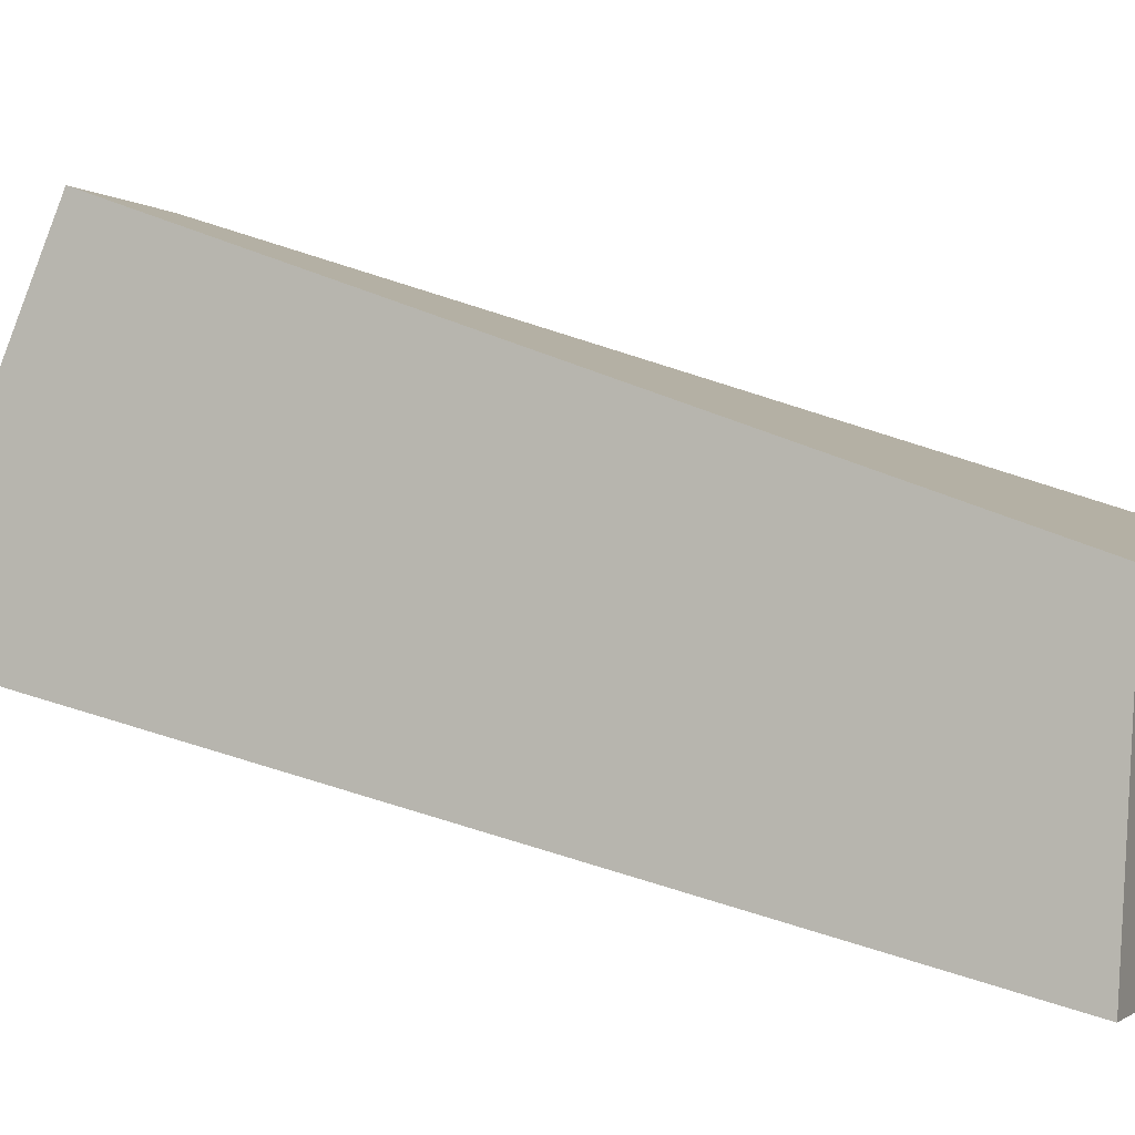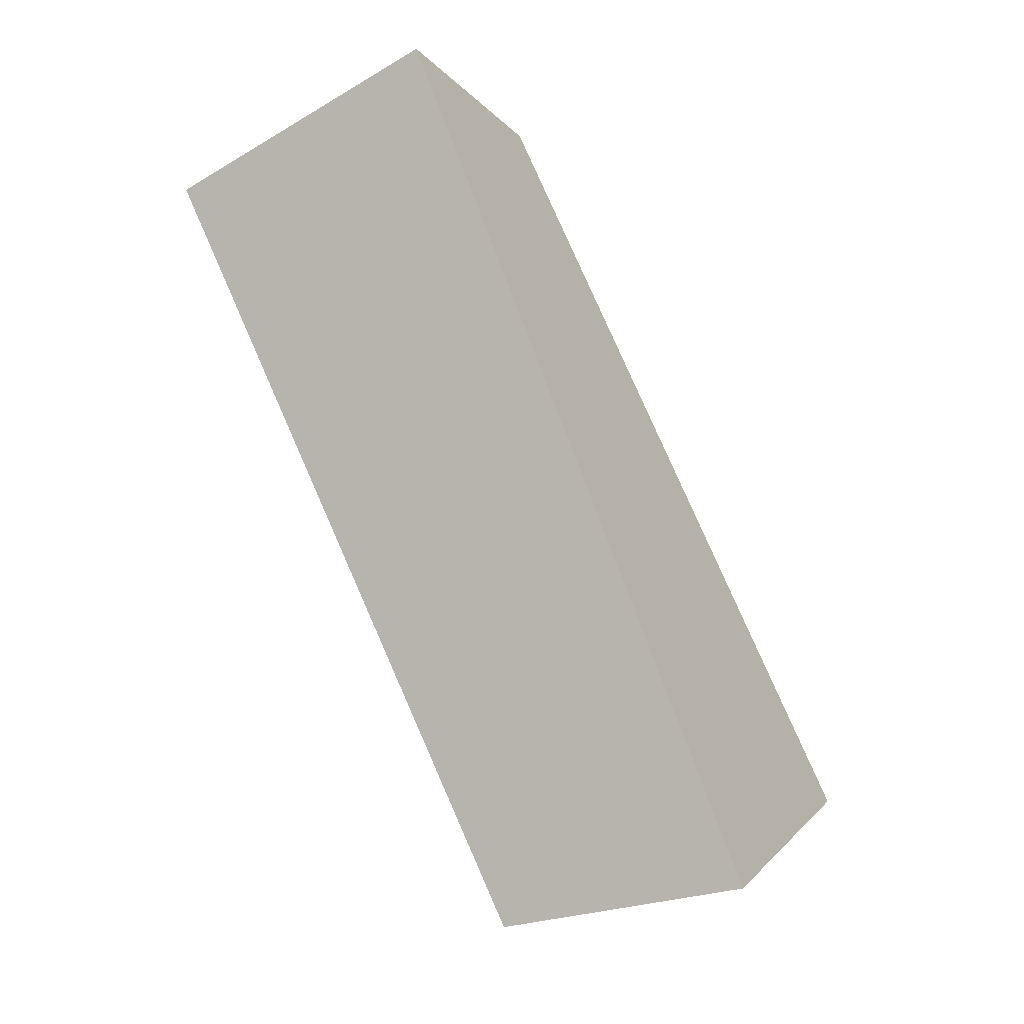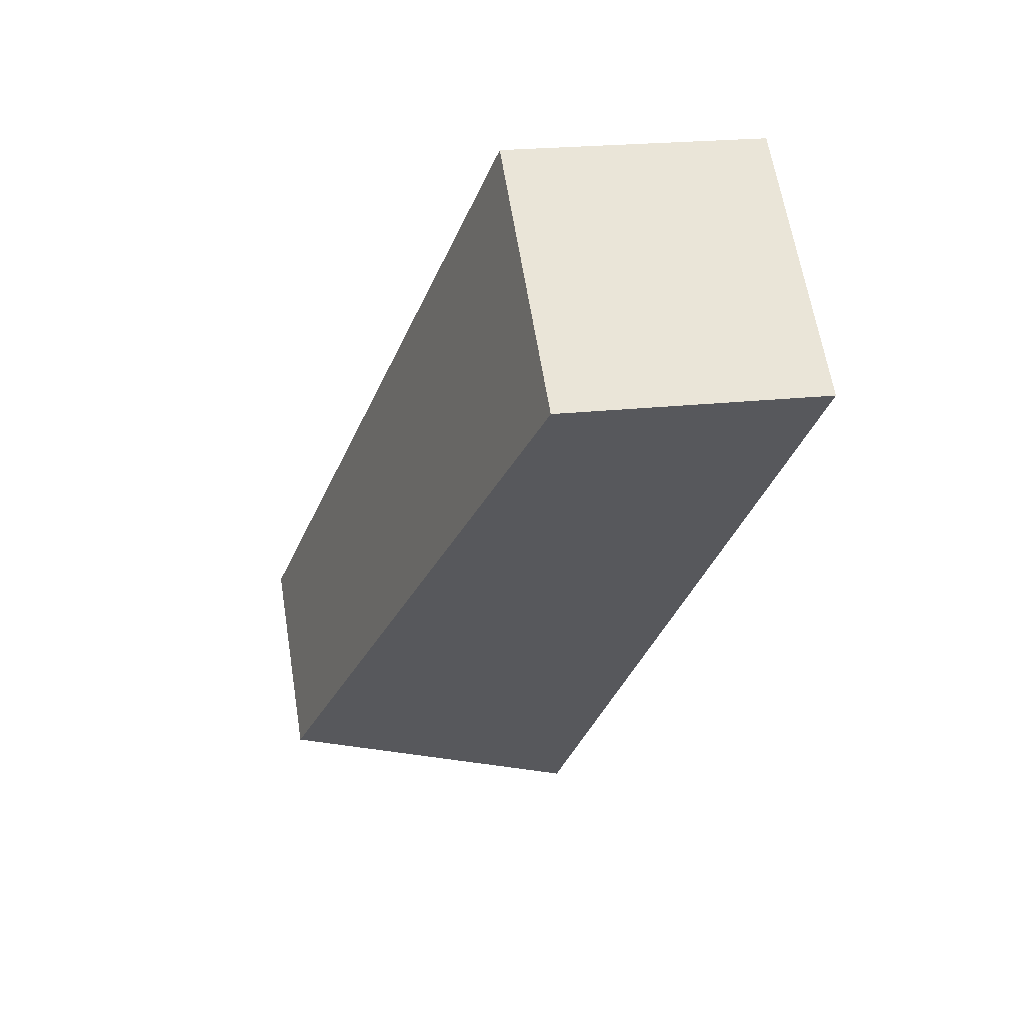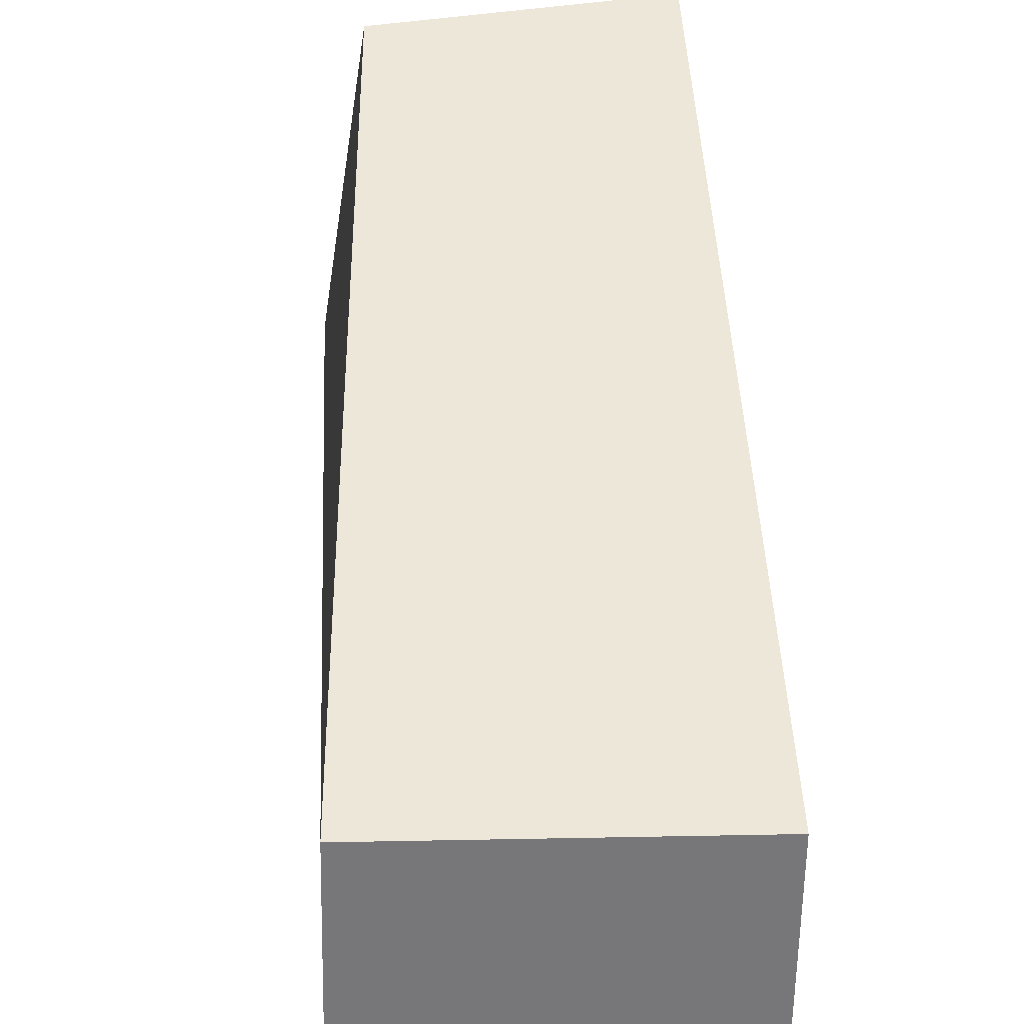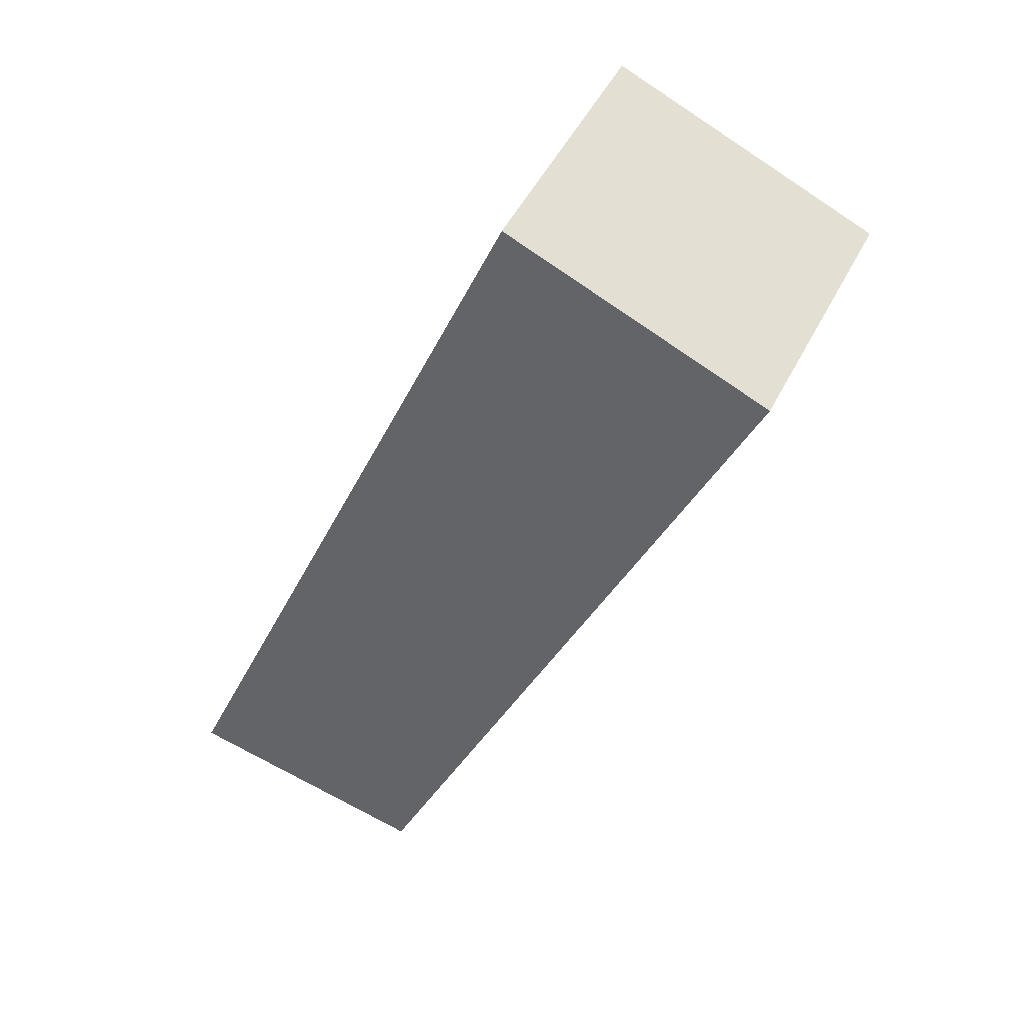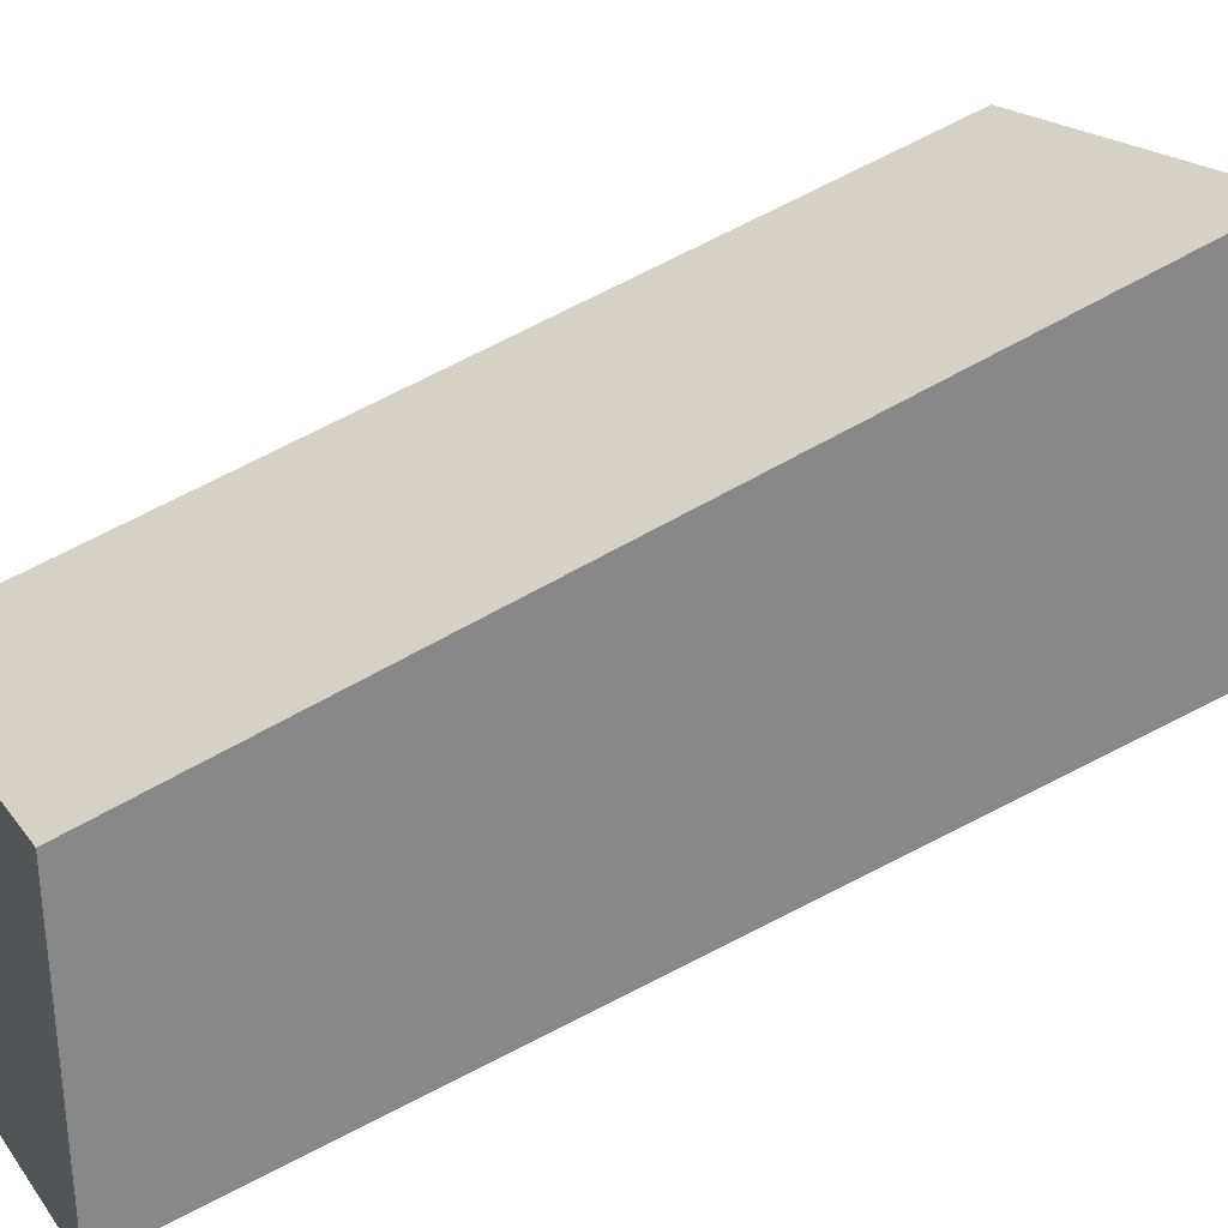
<metadata>
{"format":"obj","ext":"obj","renderer":"f3d","projection":"perspective","resolution":1024,"background":"white","views":[{"elev":1.8,"azim":92.7,"up":"+Z"},{"elev":-14.4,"azim":-155.7,"up":"+Y"},{"elev":40.1,"azim":80.4,"up":"+Y"},{"elev":30.0,"azim":156.9,"up":"+Z"},{"elev":54.1,"azim":26.6,"up":"+Y"},{"elev":23.4,"azim":-137.2,"up":"+Z"}]}
</metadata>
<code>
g parts_col_143
v -1.468 -2.518 -2.055
v -0.01385 -2.697 -2.055
v 1.647 1.76 -3.159
v 0.06171 2.382 -3.159
v -1.468 -1.855 -0.268
v 0.06171 2.452 -1.65
v 1.647 1.83 -1.65
v -0.01385 -2.034 -0.268
v -1.468 -2.518 -2.055
v -1.468 -1.855 -0.268
v -0.01385 -2.034 -0.268
v -0.01385 -2.697 -2.055
v -0.01385 -2.697 -2.055
v -0.01385 -2.034 -0.268
v 1.647 1.83 -1.65
v 1.647 1.76 -3.159
v 1.647 1.76 -3.159
v 1.647 1.83 -1.65
v 0.06171 2.452 -1.65
v 0.06171 2.382 -3.159
v 0.06171 2.382 -3.159
v 0.06171 2.452 -1.65
v -1.468 -1.855 -0.268
v -1.468 -2.518 -2.055
g parts_col_143_0
f 3 2 1
f 4 3 1
f 7 6 5
f 8 7 5
f 11 10 9
f 12 11 9
f 15 14 13
f 16 15 13
f 19 18 17
f 20 19 17
f 23 22 21
f 24 23 21

</code>
